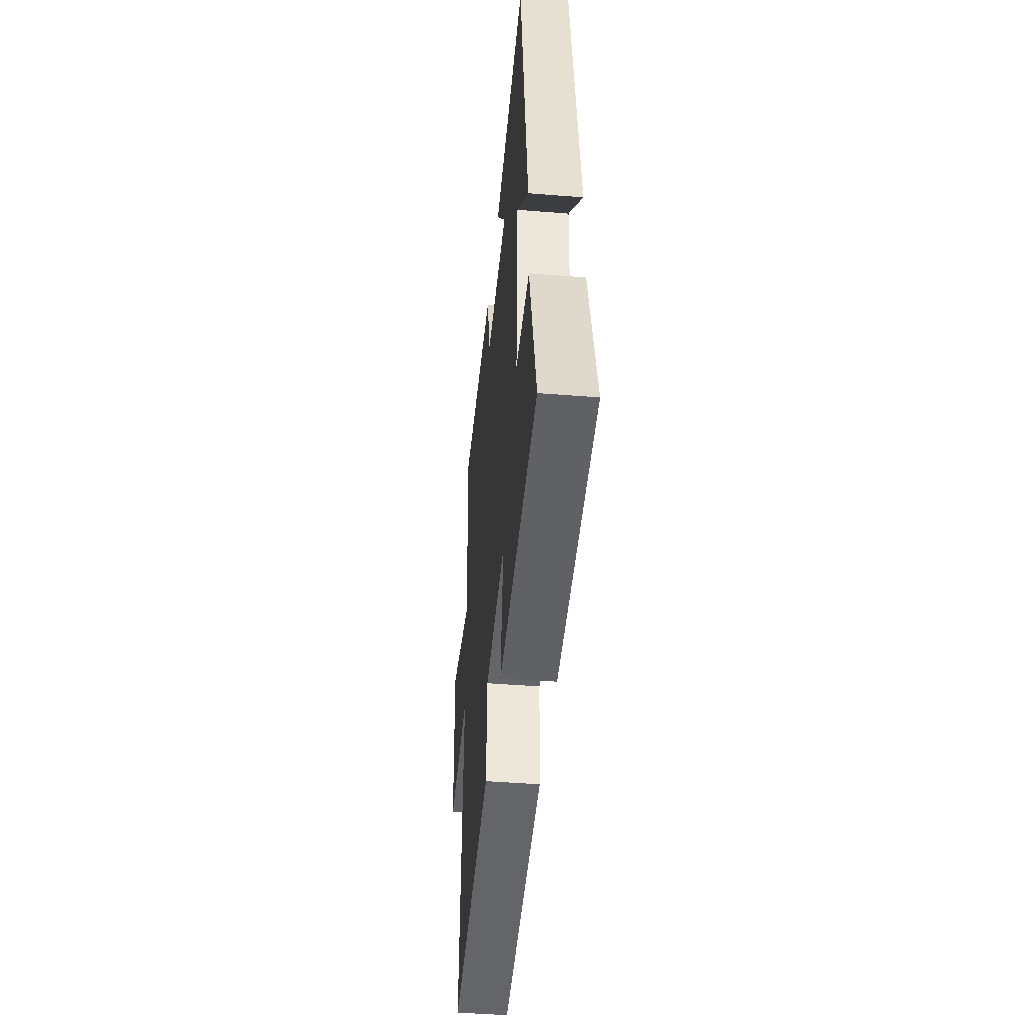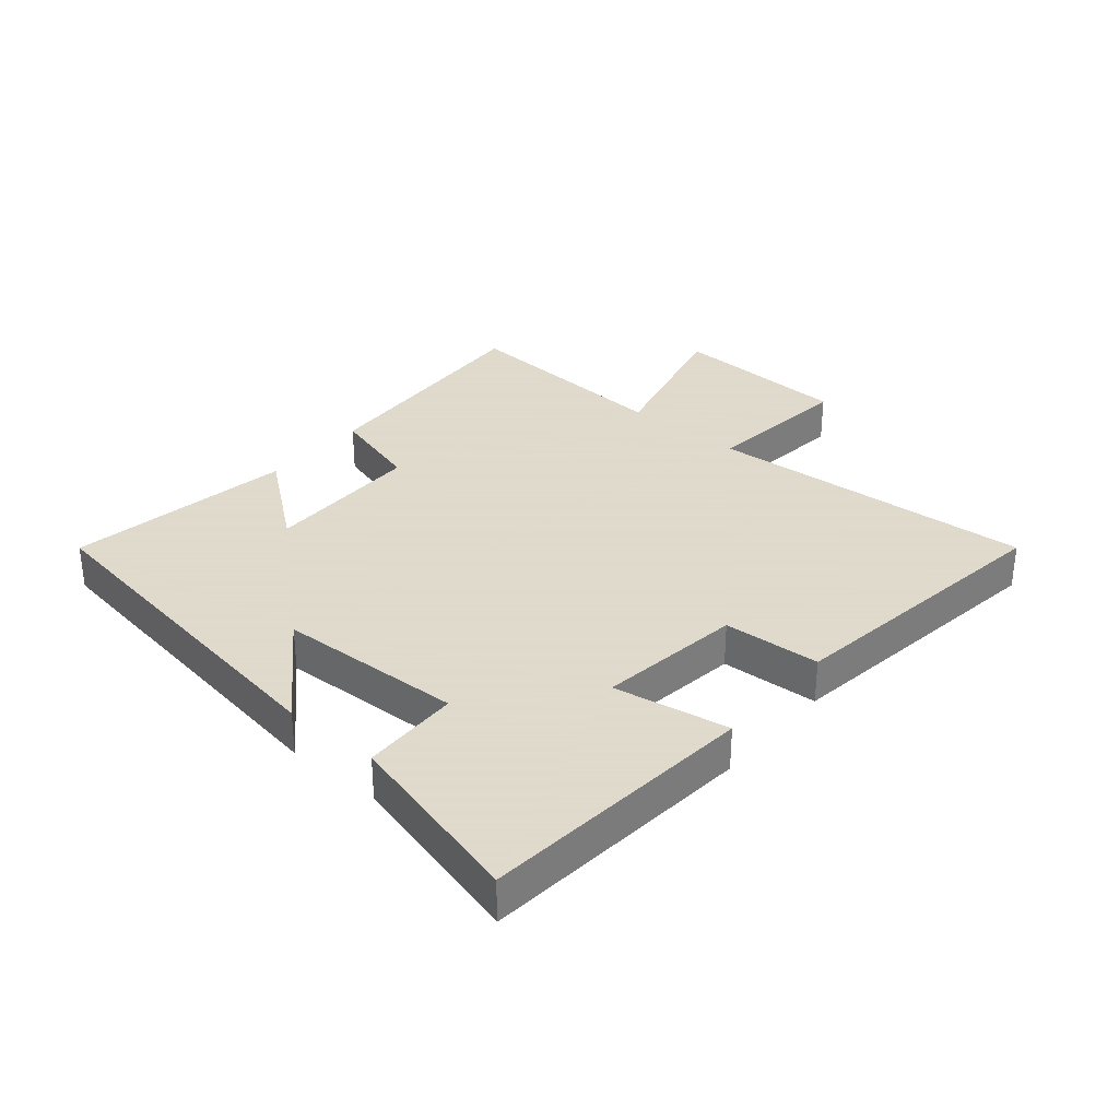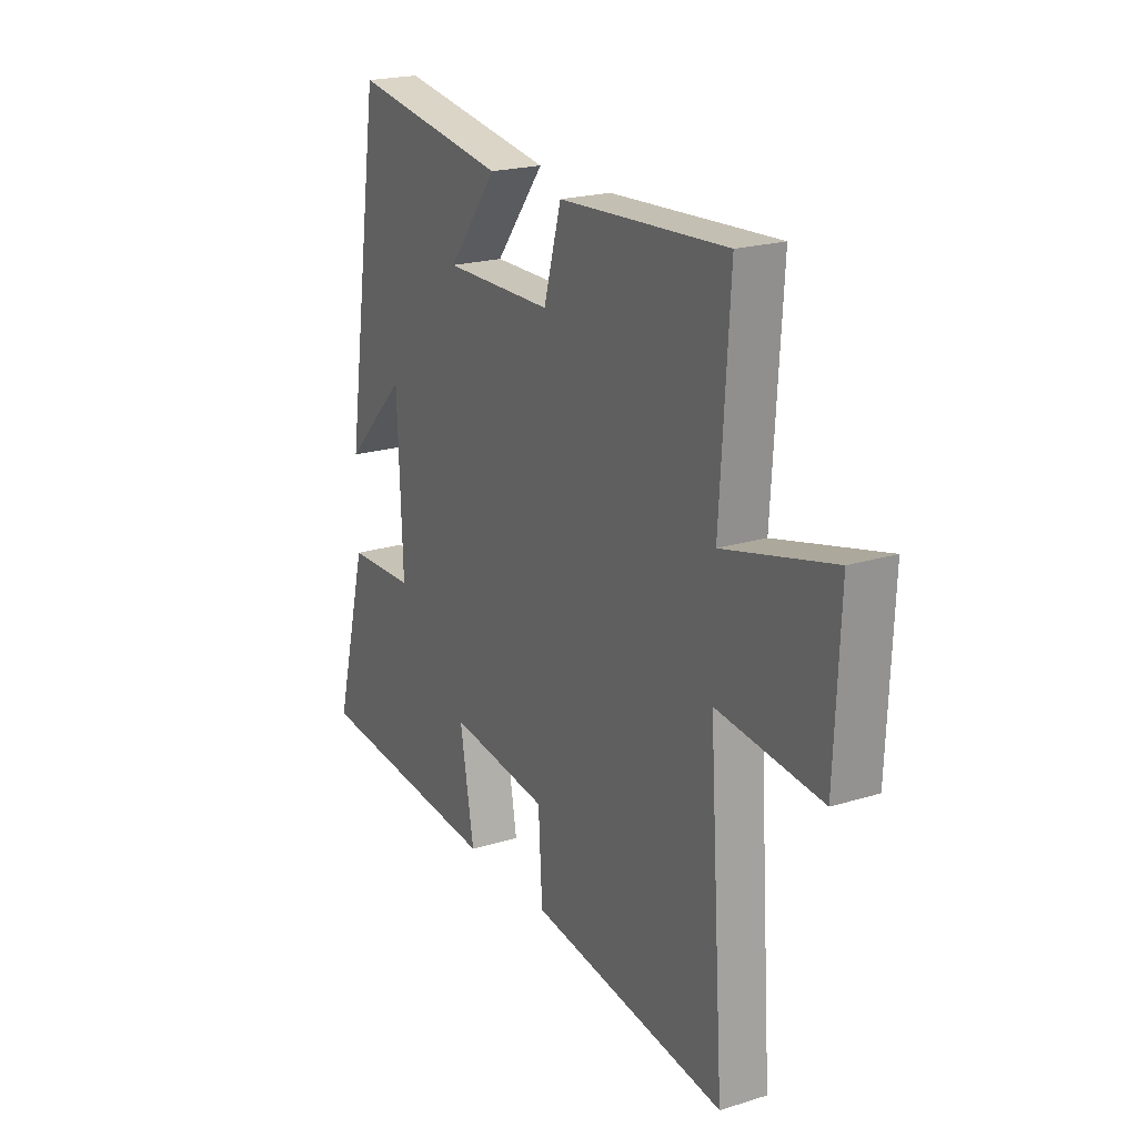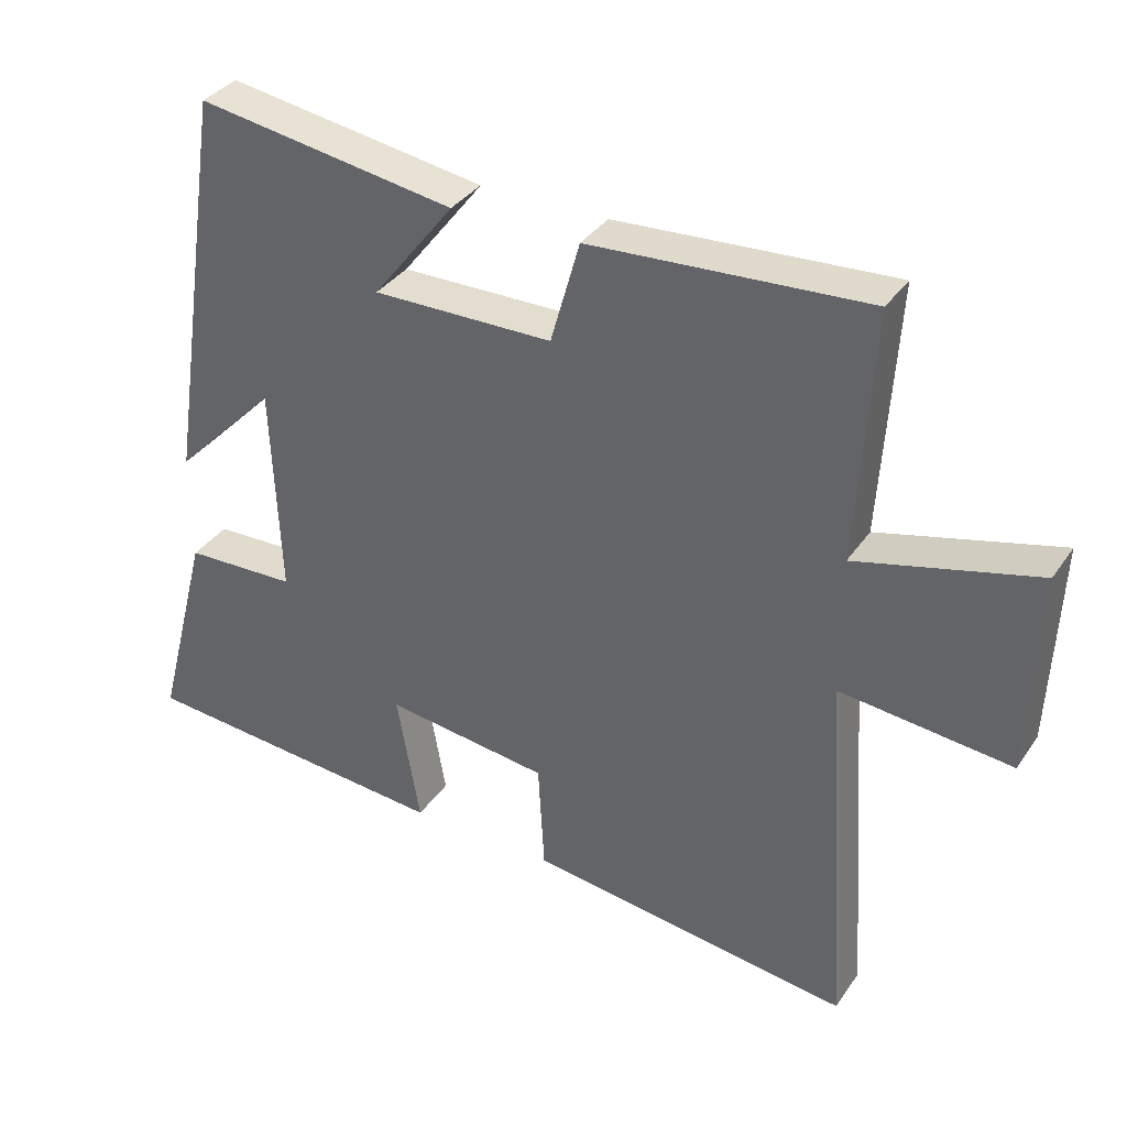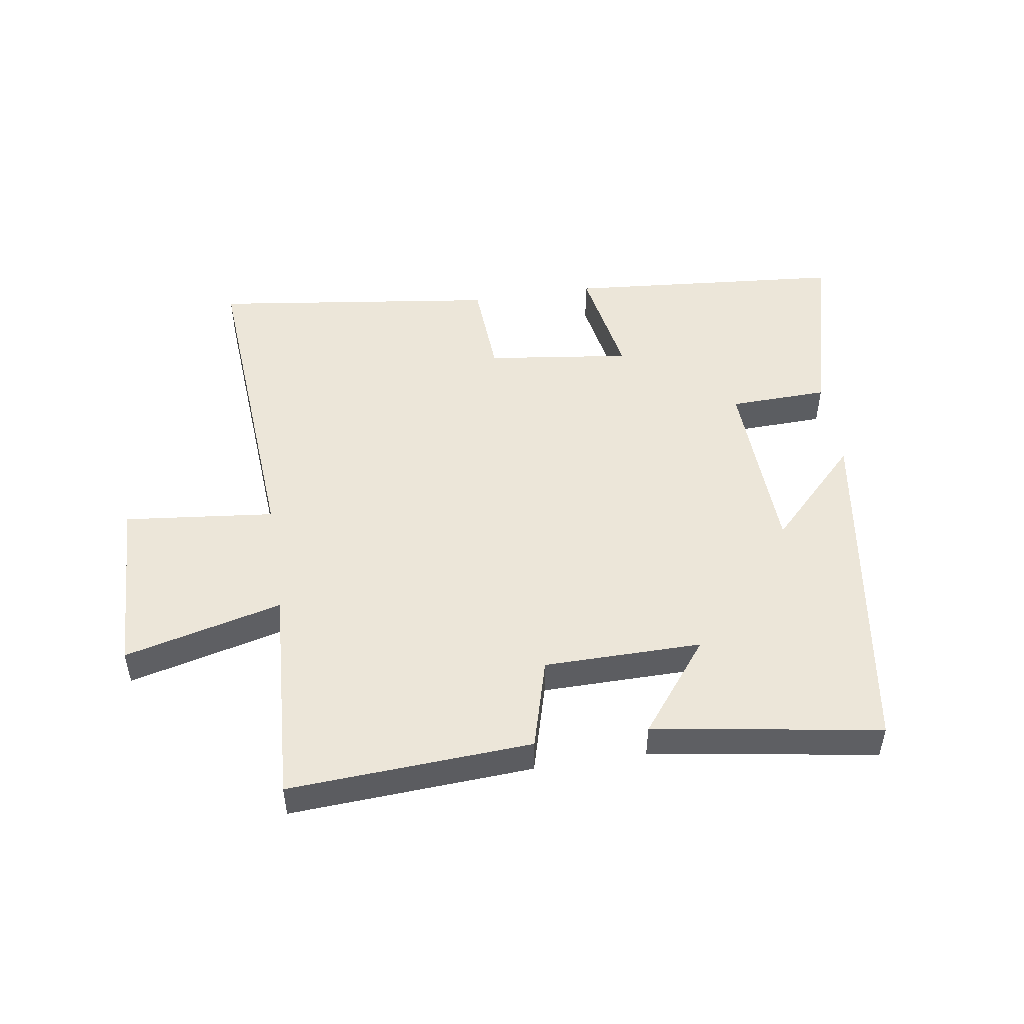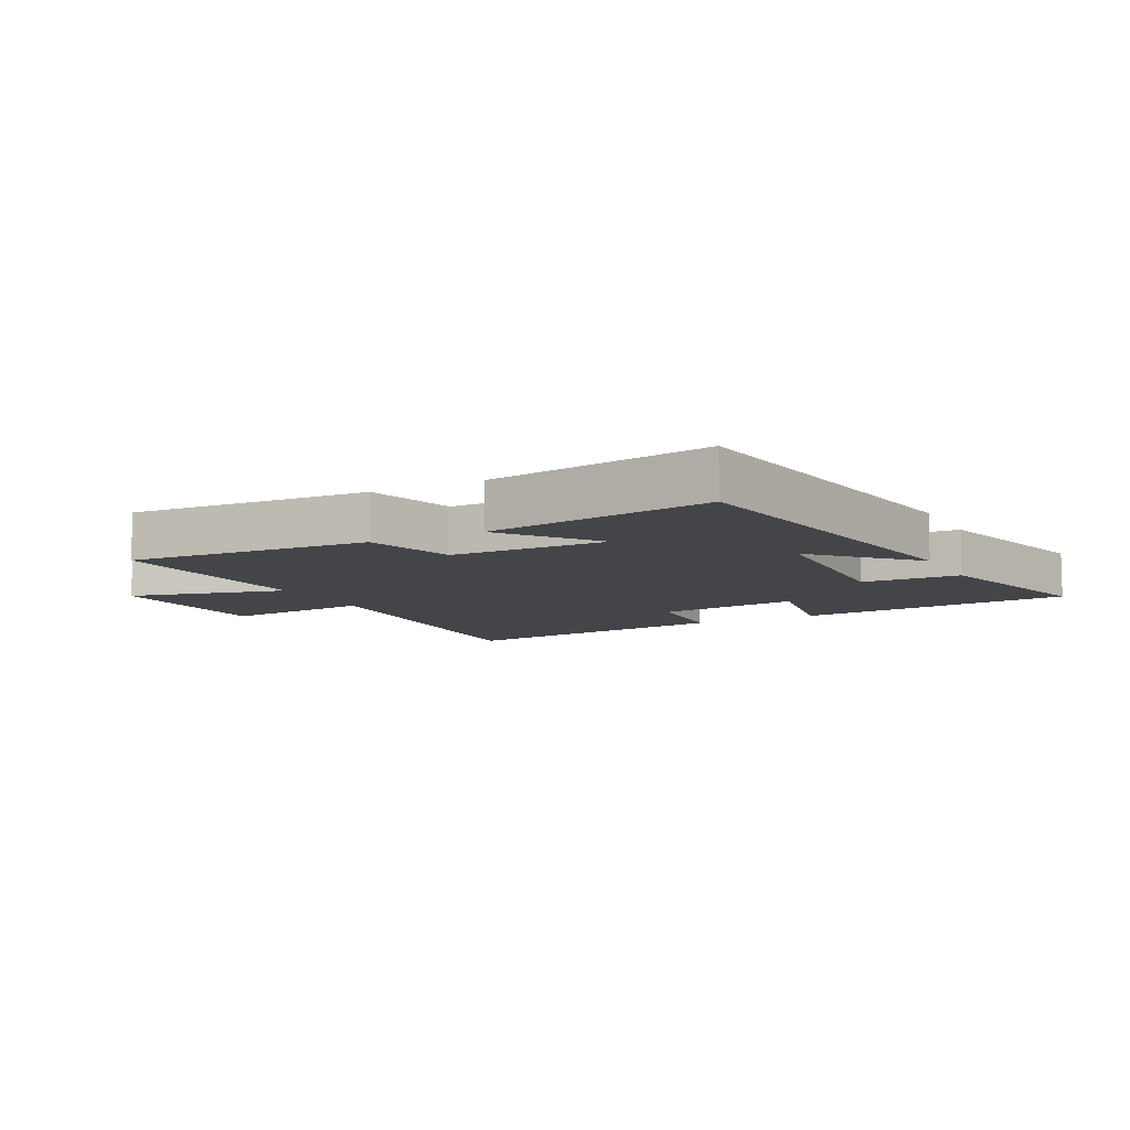
<metadata>
{"format":"obj","ext":"obj","renderer":"f3d","projection":"perspective","resolution":1024,"background":"white","views":[{"elev":-44.0,"azim":84.6,"up":"+Z"},{"elev":32.4,"azim":130.3,"up":"+Y"},{"elev":21.0,"azim":-119.0,"up":"+Z"},{"elev":35.2,"azim":-150.3,"up":"+Z"},{"elev":49.5,"azim":-8.8,"up":"+Y"},{"elev":-8.9,"azim":27.3,"up":"+Y"}]}
</metadata>
<code>
v -0.536 0.07 -0.561
v -0.5 0.07 -0.03
v -0.742 0.07 -0.056
v -0.754 0.07 0.232
v -0.5 0.07 0.168
v -0.522 0.07 0.523
v -0.131 0.07 0.5
v -0.09 0.07 0.354
v 0.164 0.07 0.352
v 0.049 0.07 0.5
v 0.414 0.07 0.558
v 0.5 0.07 -0.011
v 0.354 0.07 0.138
v 0.342 0.07 -0.162
v 0.5 0.07 -0.167
v 0.577 0.07 -0.462
v 0.131 0.07 -0.5
v 0.164 0.07 -0.313
v -0.068 0.07 -0.343
v -0.077 0.07 -0.5
v -0.536 0 -0.561
v -0.5 0 -0.03
v -0.742 0 -0.056
v -0.754 0 0.232
v -0.5 0 0.168
v -0.522 0 0.523
v -0.131 0 0.5
v -0.09 0 0.354
v 0.164 0 0.352
v 0.049 0 0.5
v 0.414 0 0.558
v 0.5 0 -0.011
v 0.354 0 0.138
v 0.342 0 -0.162
v 0.5 0 -0.167
v 0.577 0 -0.462
v 0.131 0 -0.5
v 0.164 0 -0.313
v -0.068 0 -0.343
v -0.077 0 -0.5
f 19 20 1 2
f 18 19 2
f 16 17 18
f 15 16 18
f 14 15 18
f 13 14 18 2
f 11 12 13
f 10 11 13
f 9 10 13
f 13 2 3
f 9 13 3
f 8 9 3
f 5 6 7 8
f 5 8 3
f 3 4 5
f 22 21 40 39
f 22 39 38
f 38 37 36
f 38 36 35
f 38 35 34
f 22 38 34 33
f 33 32 31
f 33 31 30
f 33 30 29
f 23 22 33
f 23 33 29
f 23 29 28
f 28 27 26 25
f 23 28 25
f 25 24 23
f 1 21 22 2
f 2 22 23 3
f 3 23 24 4
f 4 24 25 5
f 5 25 26 6
f 6 26 27 7
f 7 27 28 8
f 8 28 29 9
f 9 29 30 10
f 10 30 31 11
f 11 31 32 12
f 12 32 33 13
f 13 33 34 14
f 14 34 35 15
f 15 35 36 16
f 16 36 37 17
f 17 37 38 18
f 18 38 39 19
f 19 39 40 20
f 20 40 21 1

</code>
